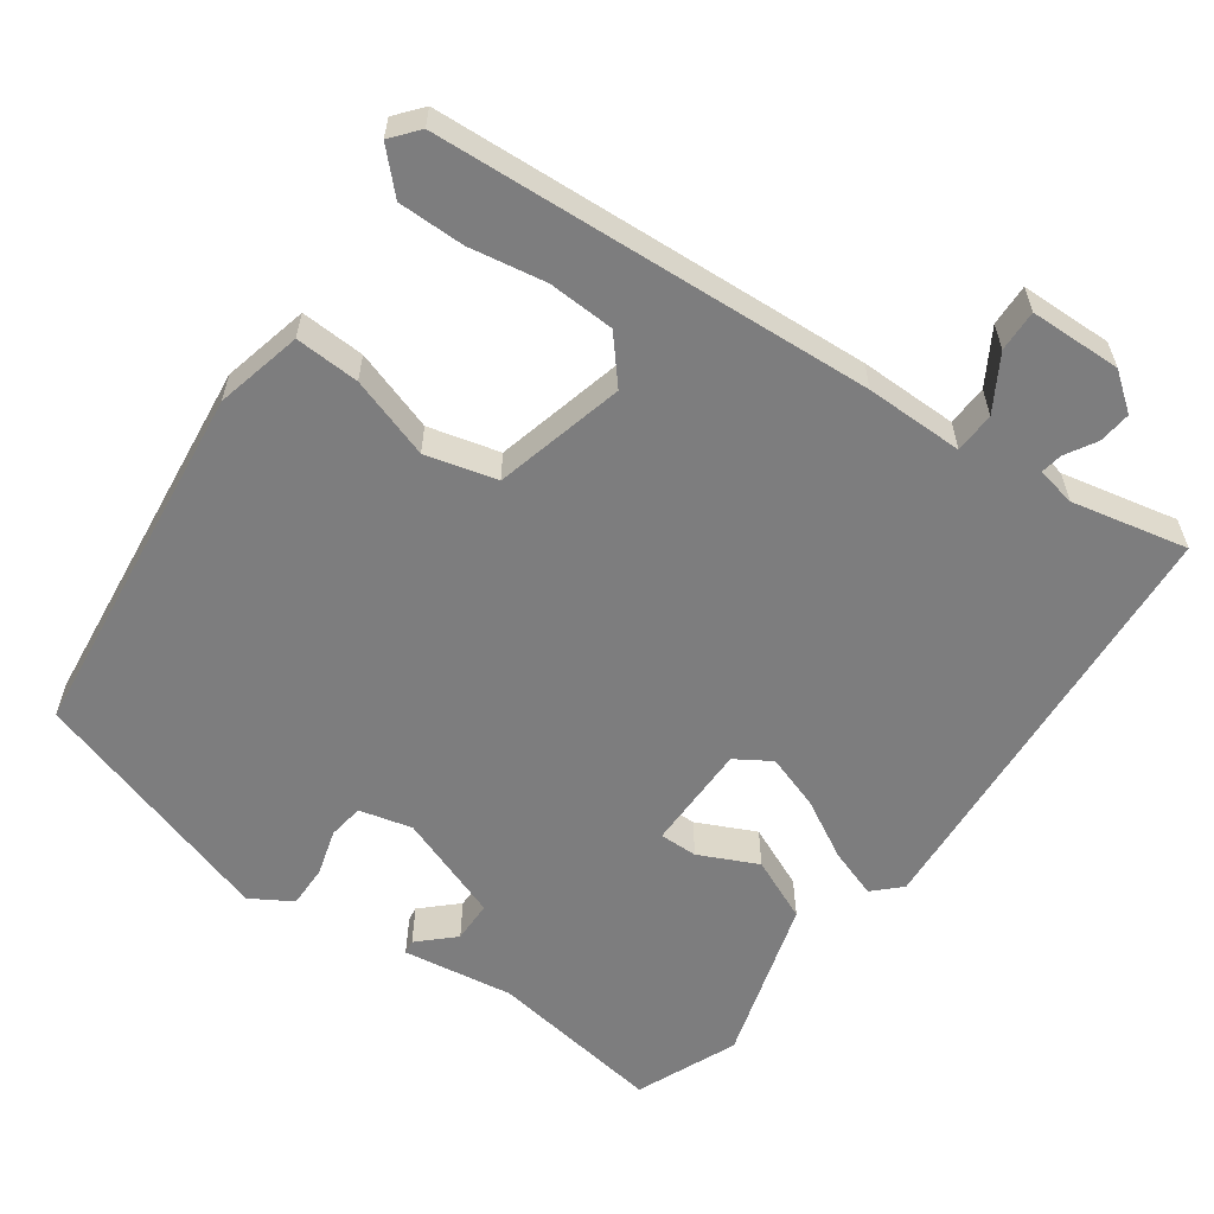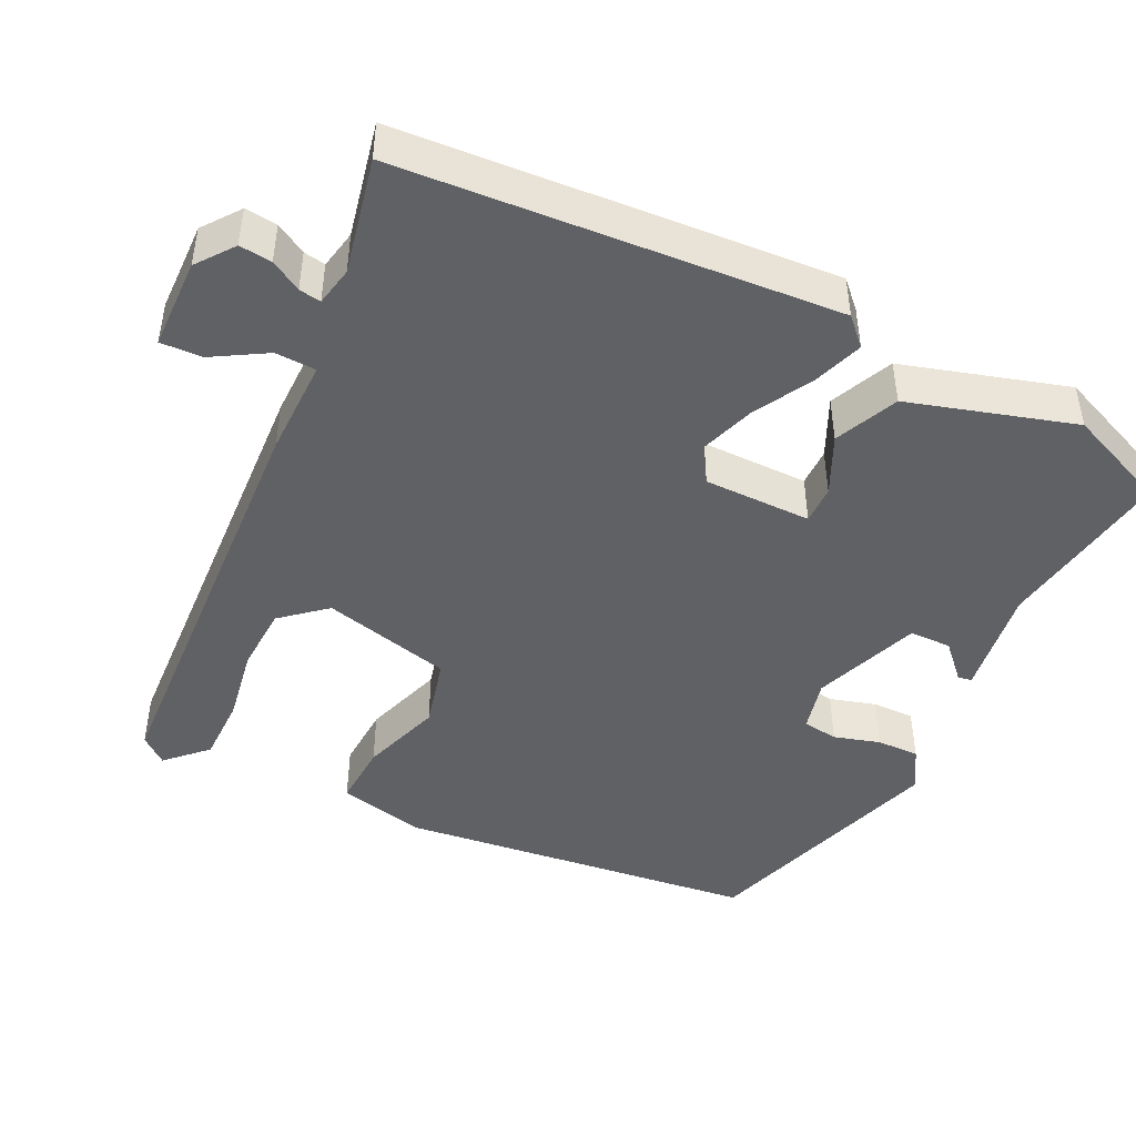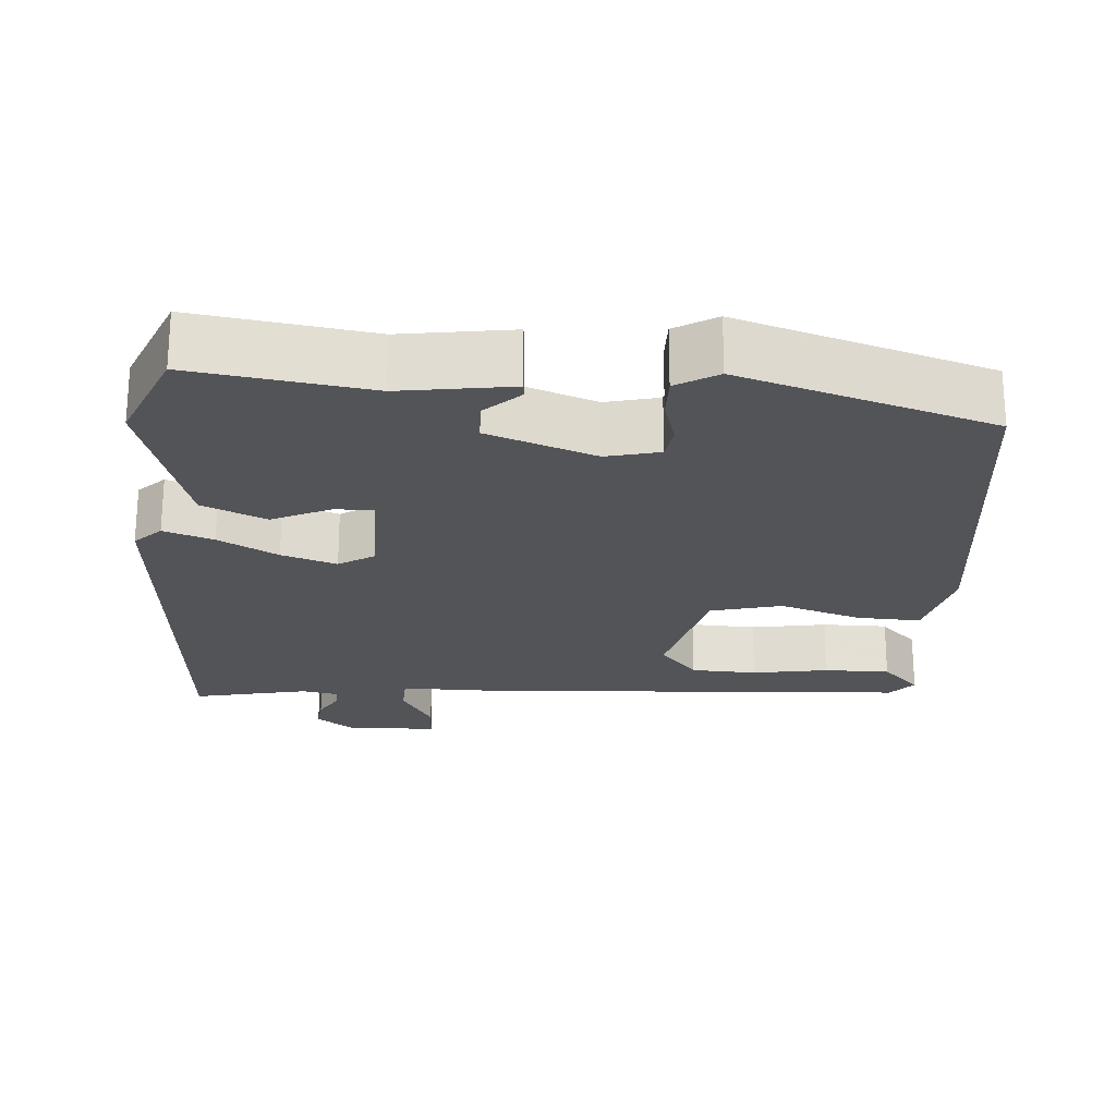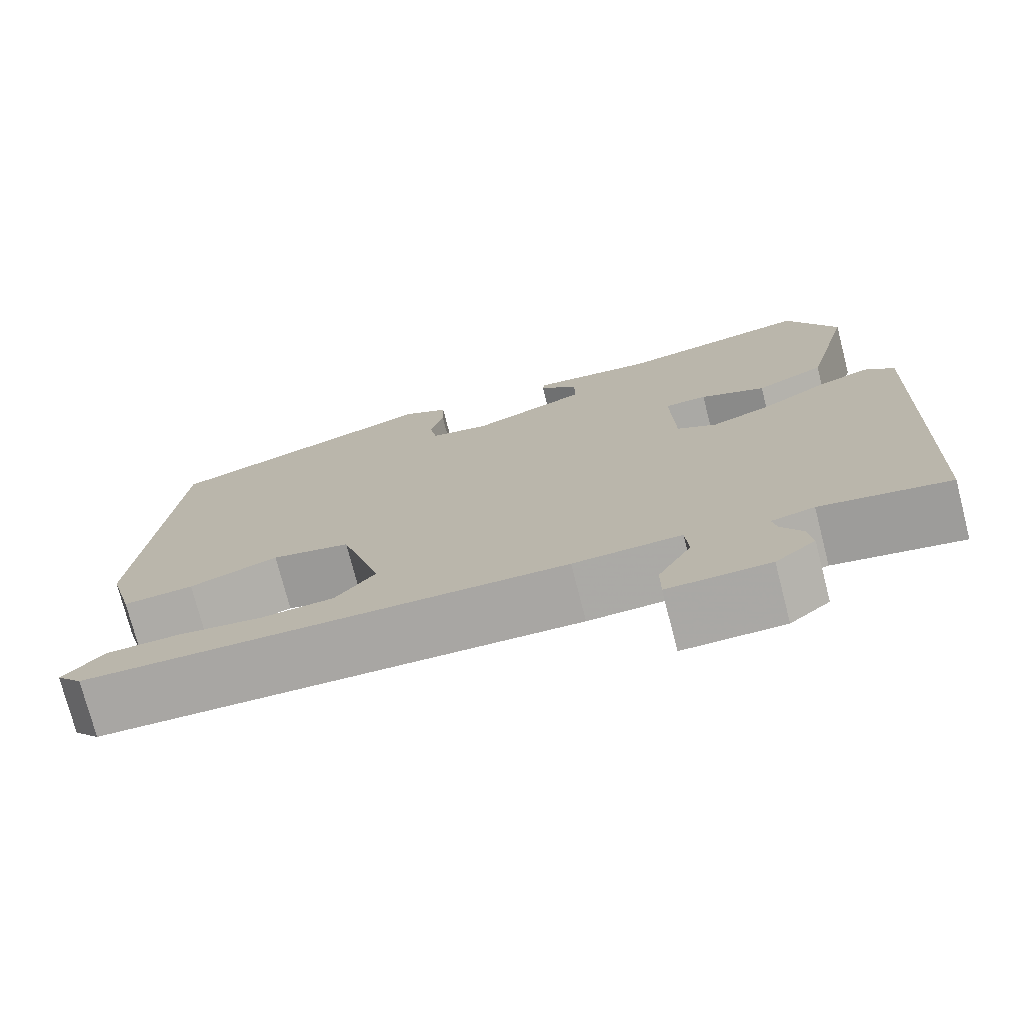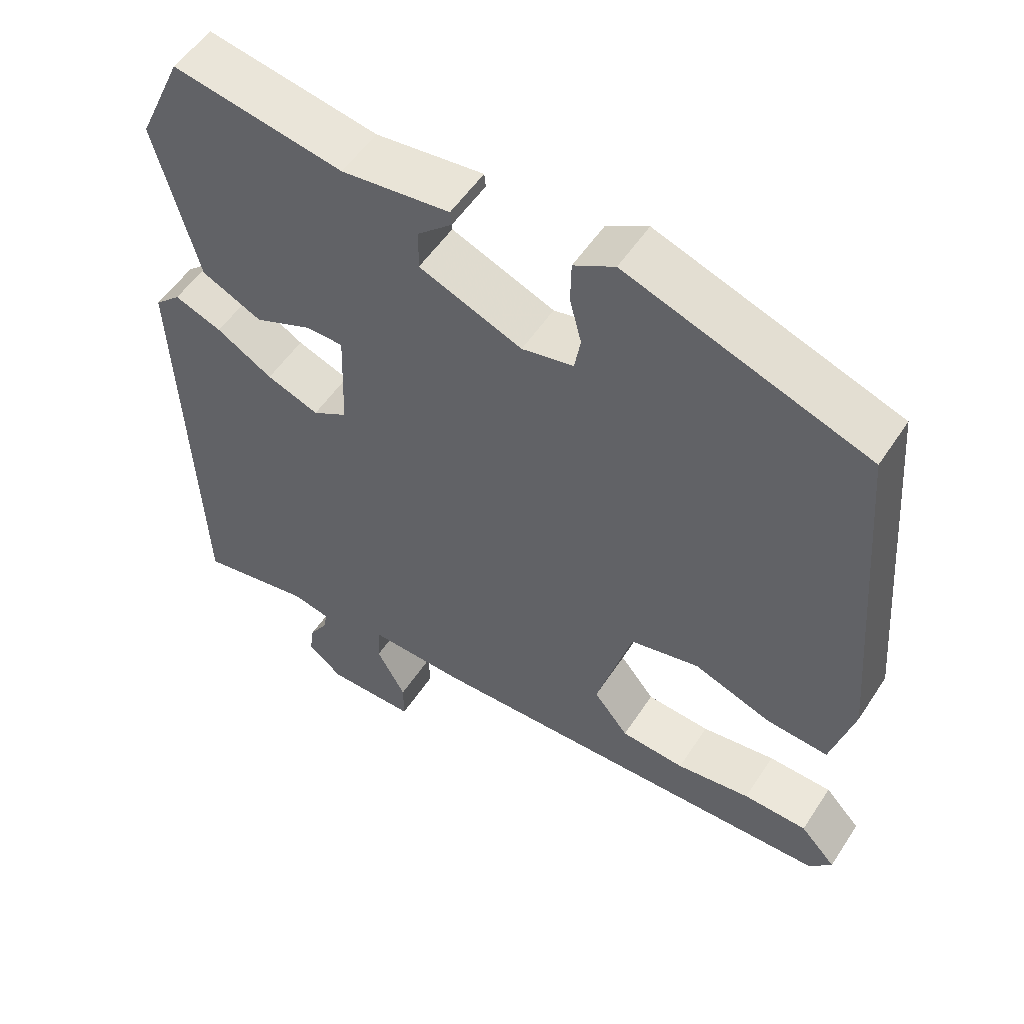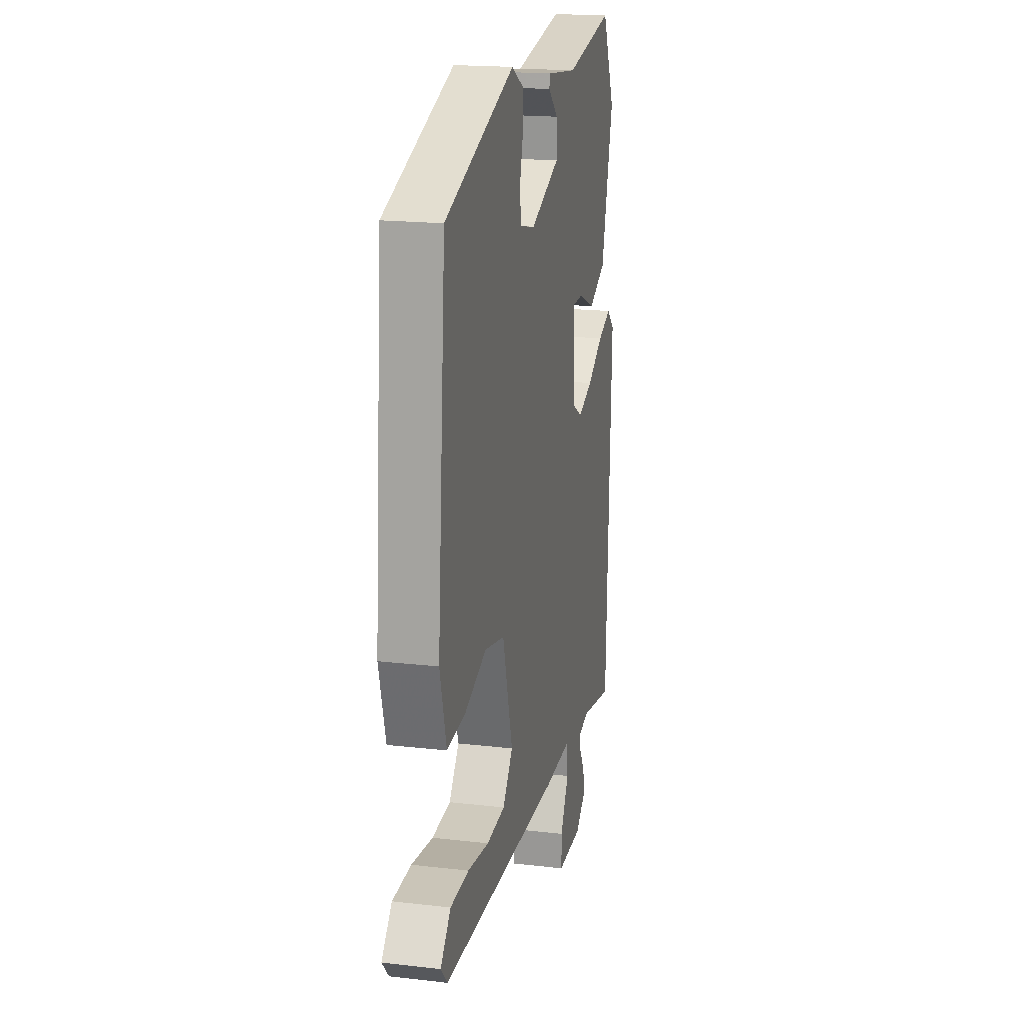
<metadata>
{"format":"obj","ext":"obj","renderer":"f3d","projection":"perspective","resolution":1024,"background":"white","views":[{"elev":-59.1,"azim":146.4,"up":"+Y"},{"elev":-45.6,"azim":-114.1,"up":"+Y"},{"elev":-22.9,"azim":-2.2,"up":"+Y"},{"elev":-74.9,"azim":-165.6,"up":"+Z"},{"elev":53.7,"azim":32.6,"up":"+Z"},{"elev":18.7,"azim":102.5,"up":"+Z"}]}
</metadata>
<code>
v 0.511 0.07 -0.468
v -0.069 0.07 -0.482
v -0.199 0.07 -0.477
v -0.203 0.07 -0.531
v -0.163 0.07 -0.604
v -0.163 0.07 -0.659
v -0.285 0.07 -0.658
v -0.333 0.07 -0.619
v -0.327 0.07 -0.576
v -0.302 0.07 -0.536
v -0.296 0.07 -0.507
v -0.348 0.07 -0.495
v -0.503 0.07 -0.523
v -0.525 0.07 0.055
v -0.489 0.07 0.088
v -0.424 0.07 0.063
v -0.347 0.07 0.017
v -0.275 0.07 -0.01
v -0.227 0.07 0.018
v -0.222 0.07 0.161
v -0.273 0.07 0.162
v -0.352 0.07 0.128
v -0.435 0.07 0.168
v -0.493 0.07 0.39
v -0.432 0.07 0.523
v -0.199 0.07 0.48
v -0.051 0.07 0.497
v -0.049 0.07 0.478
v -0.096 0.07 0.436
v -0.097 0.07 0.38
v 0.044 0.07 0.323
v 0.115 0.07 0.338
v 0.123 0.07 0.385
v 0.107 0.07 0.447
v 0.108 0.07 0.504
v 0.164 0.07 0.535
v 0.494 0.07 0.419
v 0.534 0.07 -0.064
v 0.503 0.07 -0.178
v 0.418 0.07 -0.171
v 0.311 0.07 -0.132
v 0.216 0.07 -0.153
v 0.167 0.07 -0.324
v 0.215 0.07 -0.384
v 0.303 0.07 -0.391
v 0.405 0.07 -0.377
v 0.493 0.07 -0.38
v 0.542 0.07 -0.433
v 0.511 0 -0.468
v -0.069 0 -0.482
v -0.199 0 -0.477
v -0.203 0 -0.531
v -0.163 0 -0.604
v -0.163 0 -0.659
v -0.285 0 -0.658
v -0.333 0 -0.619
v -0.327 0 -0.576
v -0.302 0 -0.536
v -0.296 0 -0.507
v -0.348 0 -0.495
v -0.503 0 -0.523
v -0.525 0 0.055
v -0.489 0 0.088
v -0.424 0 0.063
v -0.347 0 0.017
v -0.275 0 -0.01
v -0.227 0 0.018
v -0.222 0 0.161
v -0.273 0 0.162
v -0.352 0 0.128
v -0.435 0 0.168
v -0.493 0 0.39
v -0.432 0 0.523
v -0.199 0 0.48
v -0.051 0 0.497
v -0.049 0 0.478
v -0.096 0 0.436
v -0.097 0 0.38
v 0.044 0 0.323
v 0.115 0 0.338
v 0.123 0 0.385
v 0.107 0 0.447
v 0.108 0 0.504
v 0.164 0 0.535
v 0.494 0 0.419
v 0.534 0 -0.064
v 0.503 0 -0.178
v 0.418 0 -0.171
v 0.311 0 -0.132
v 0.216 0 -0.153
v 0.167 0 -0.324
v 0.215 0 -0.384
v 0.303 0 -0.391
v 0.405 0 -0.377
v 0.493 0 -0.38
v 0.542 0 -0.433
f 1 2 3
f 48 1 3
f 47 48 3
f 46 47 3
f 45 46 3
f 44 45 3
f 43 44 3
f 42 43 3
f 39 40 41
f 38 39 41
f 37 38 41
f 36 37 41
f 35 36 41
f 34 35 41
f 33 34 41
f 32 33 41 42
f 31 32 42 3
f 26 27 28 29
f 26 29 30
f 25 26 30
f 24 25 30
f 23 24 30
f 22 23 30
f 21 22 30
f 20 21 30 31
f 15 16 17
f 14 15 17
f 13 14 17
f 12 13 17
f 11 12 17 18
f 8 9 10
f 7 8 10
f 6 7 10
f 5 6 10
f 4 5 10
f 3 4 10 11
f 19 20 31 3
f 3 11 18 19
f 51 50 49
f 51 49 96
f 51 96 95
f 51 95 94
f 51 94 93
f 51 93 92
f 51 92 91
f 51 91 90
f 89 88 87
f 89 87 86
f 89 86 85
f 89 85 84
f 89 84 83
f 89 83 82
f 89 82 81
f 90 89 81 80
f 51 90 80 79
f 77 76 75 74
f 78 77 74
f 78 74 73
f 78 73 72
f 78 72 71
f 78 71 70
f 78 70 69
f 79 78 69 68
f 65 64 63
f 65 63 62
f 65 62 61
f 65 61 60
f 66 65 60 59
f 58 57 56
f 58 56 55
f 58 55 54
f 58 54 53
f 58 53 52
f 59 58 52 51
f 51 79 68 67
f 67 66 59 51
f 1 49 50 2
f 2 50 51 3
f 3 51 52 4
f 4 52 53 5
f 5 53 54 6
f 6 54 55 7
f 7 55 56 8
f 8 56 57 9
f 9 57 58 10
f 10 58 59 11
f 11 59 60 12
f 12 60 61 13
f 13 61 62 14
f 14 62 63 15
f 15 63 64 16
f 16 64 65 17
f 17 65 66 18
f 18 66 67 19
f 19 67 68 20
f 20 68 69 21
f 21 69 70 22
f 22 70 71 23
f 23 71 72 24
f 24 72 73 25
f 25 73 74 26
f 26 74 75 27
f 27 75 76 28
f 28 76 77 29
f 29 77 78 30
f 30 78 79 31
f 31 79 80 32
f 32 80 81 33
f 33 81 82 34
f 34 82 83 35
f 35 83 84 36
f 36 84 85 37
f 37 85 86 38
f 38 86 87 39
f 39 87 88 40
f 40 88 89 41
f 41 89 90 42
f 42 90 91 43
f 43 91 92 44
f 44 92 93 45
f 45 93 94 46
f 46 94 95 47
f 47 95 96 48
f 48 96 49 1

</code>
